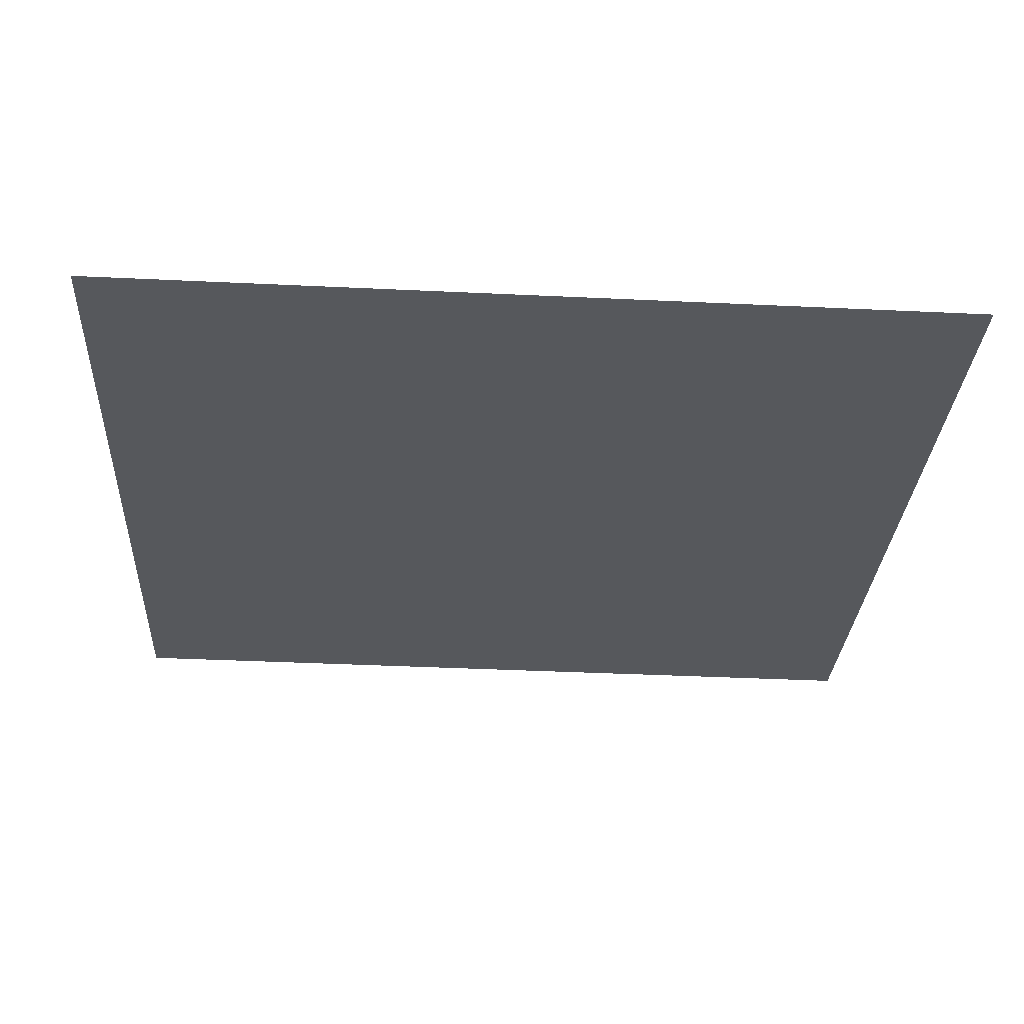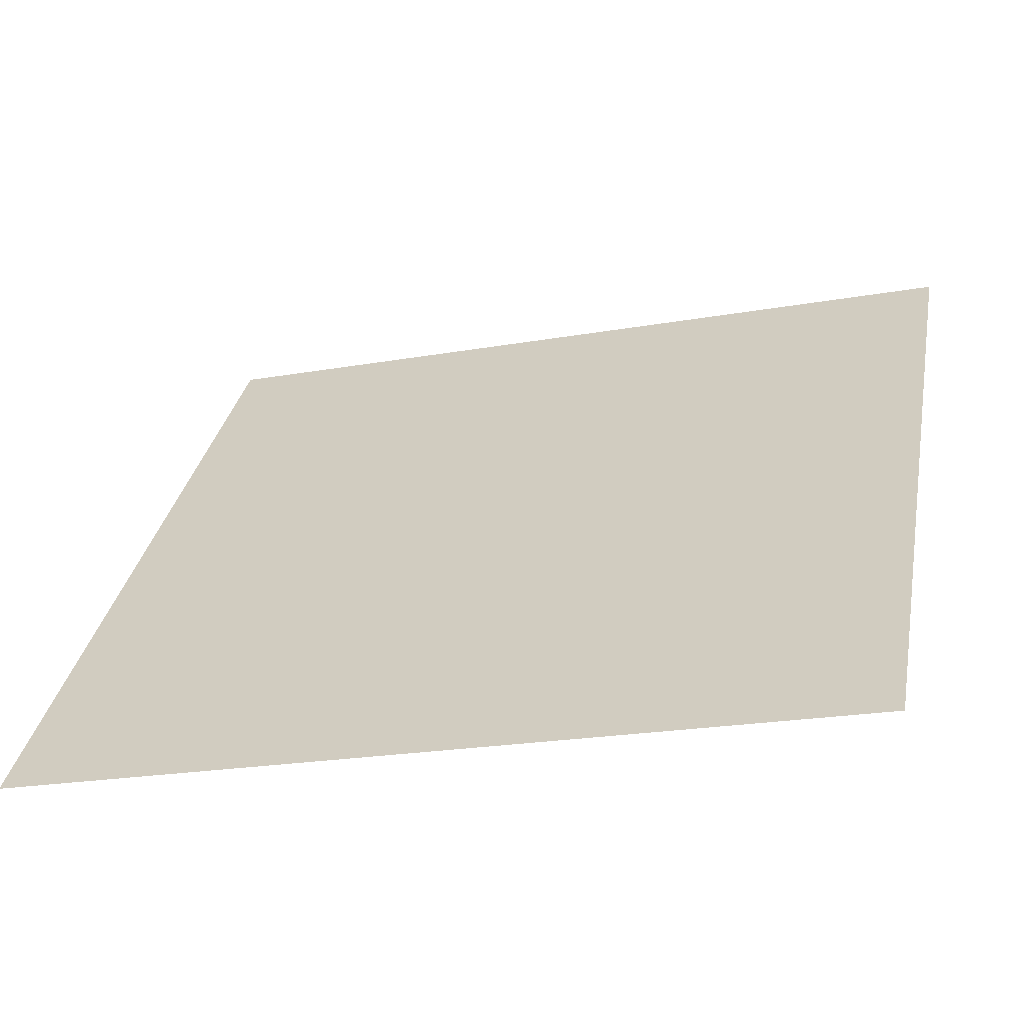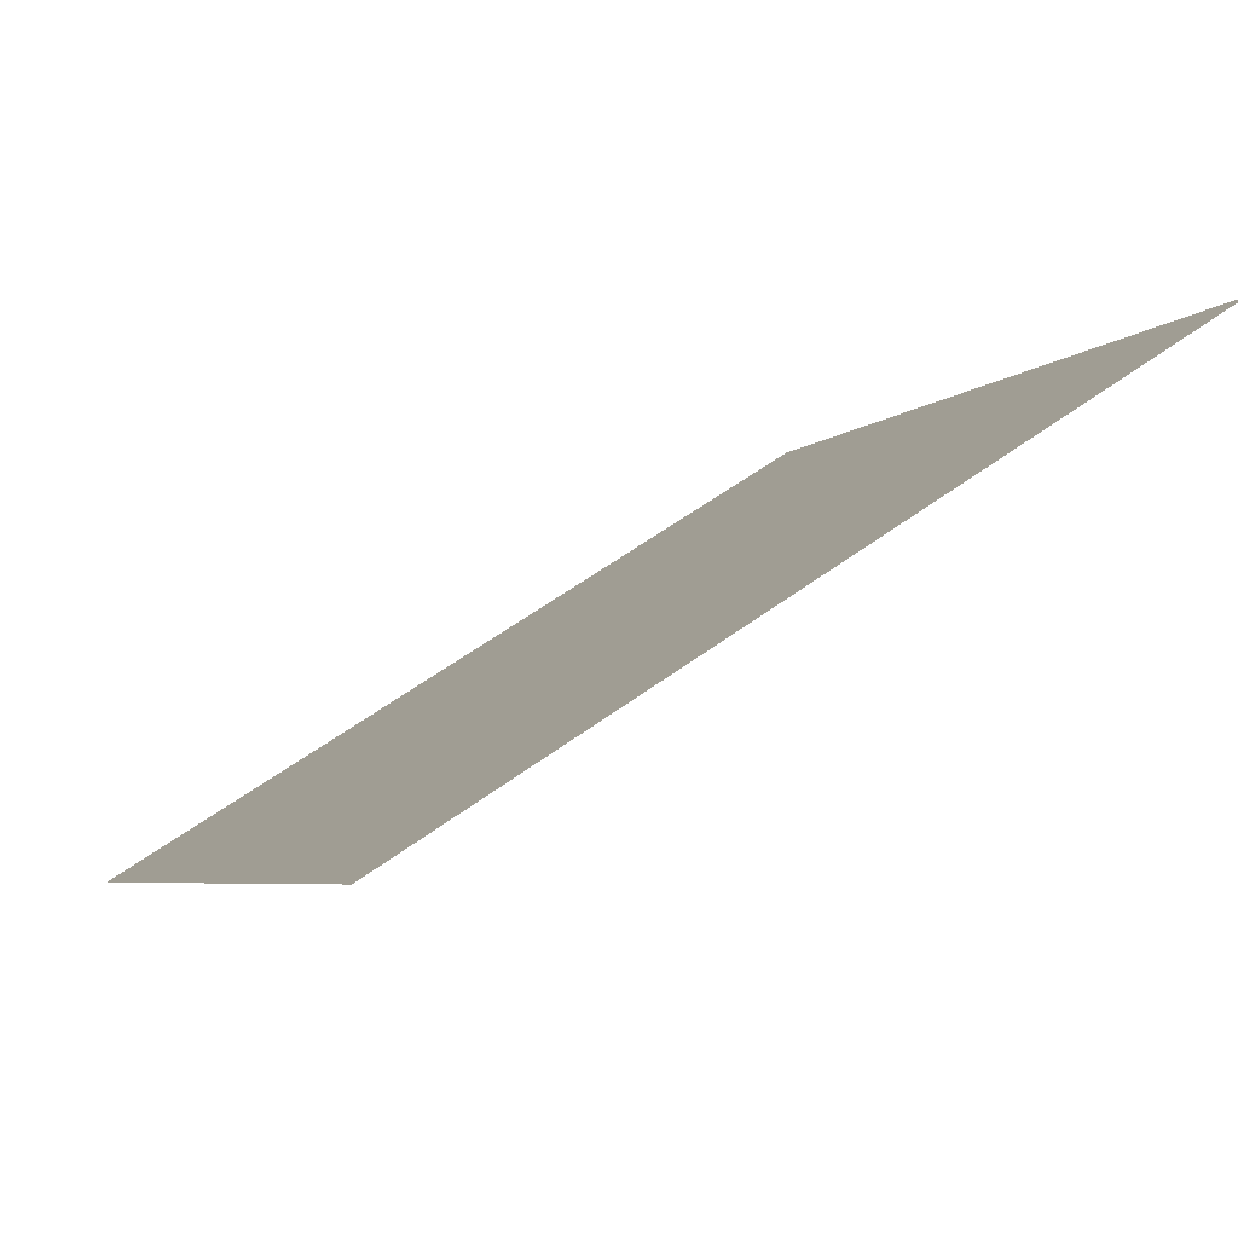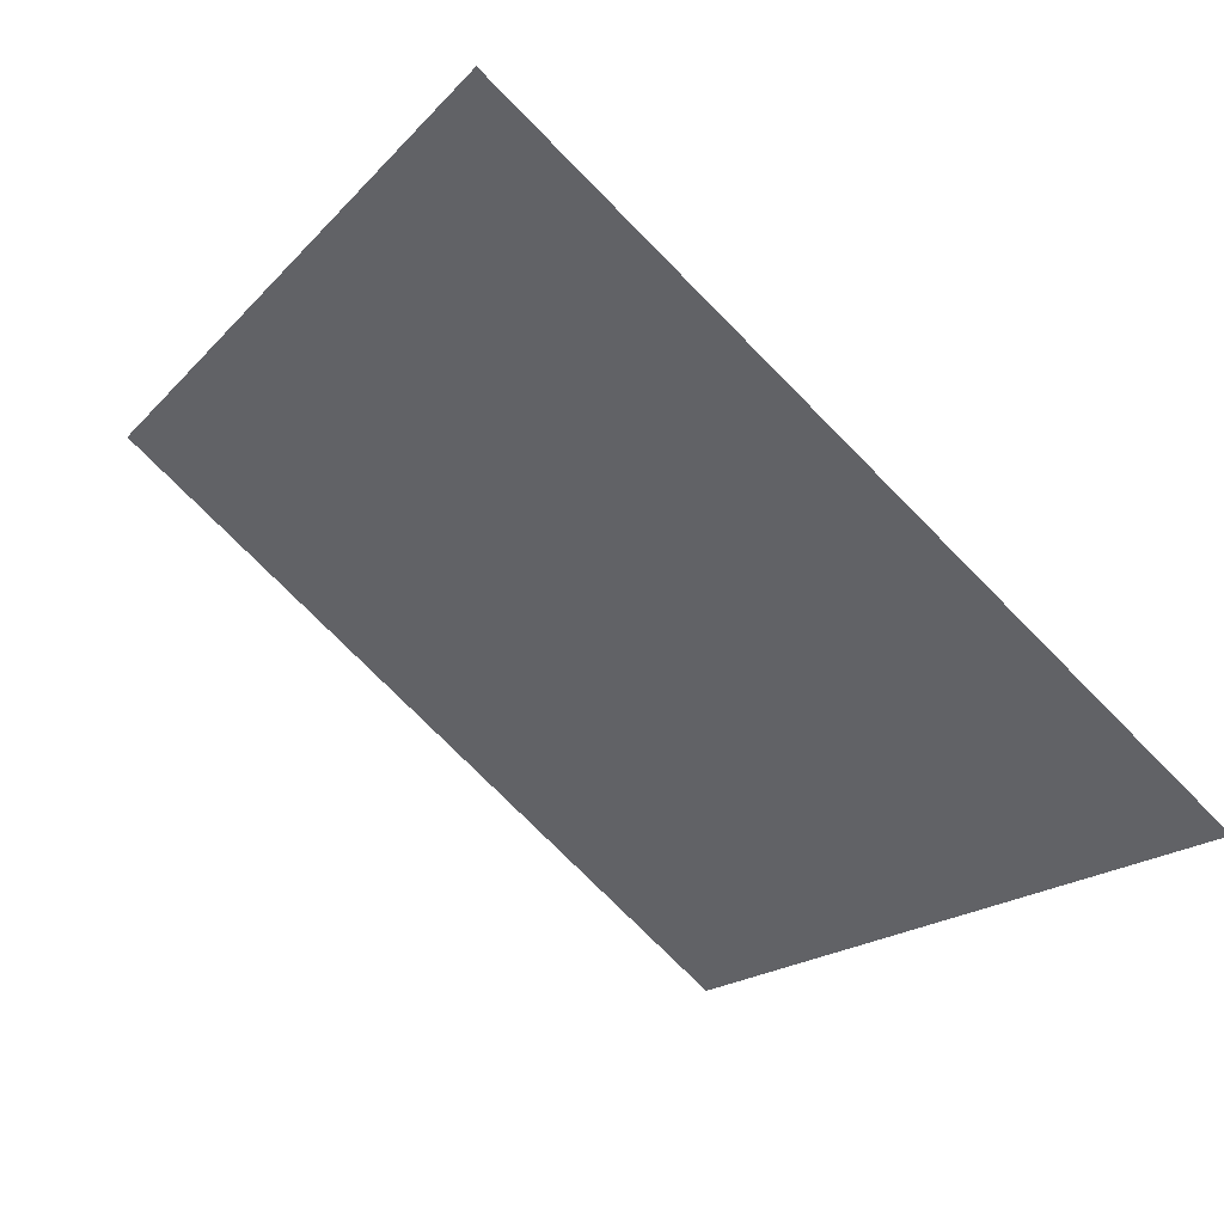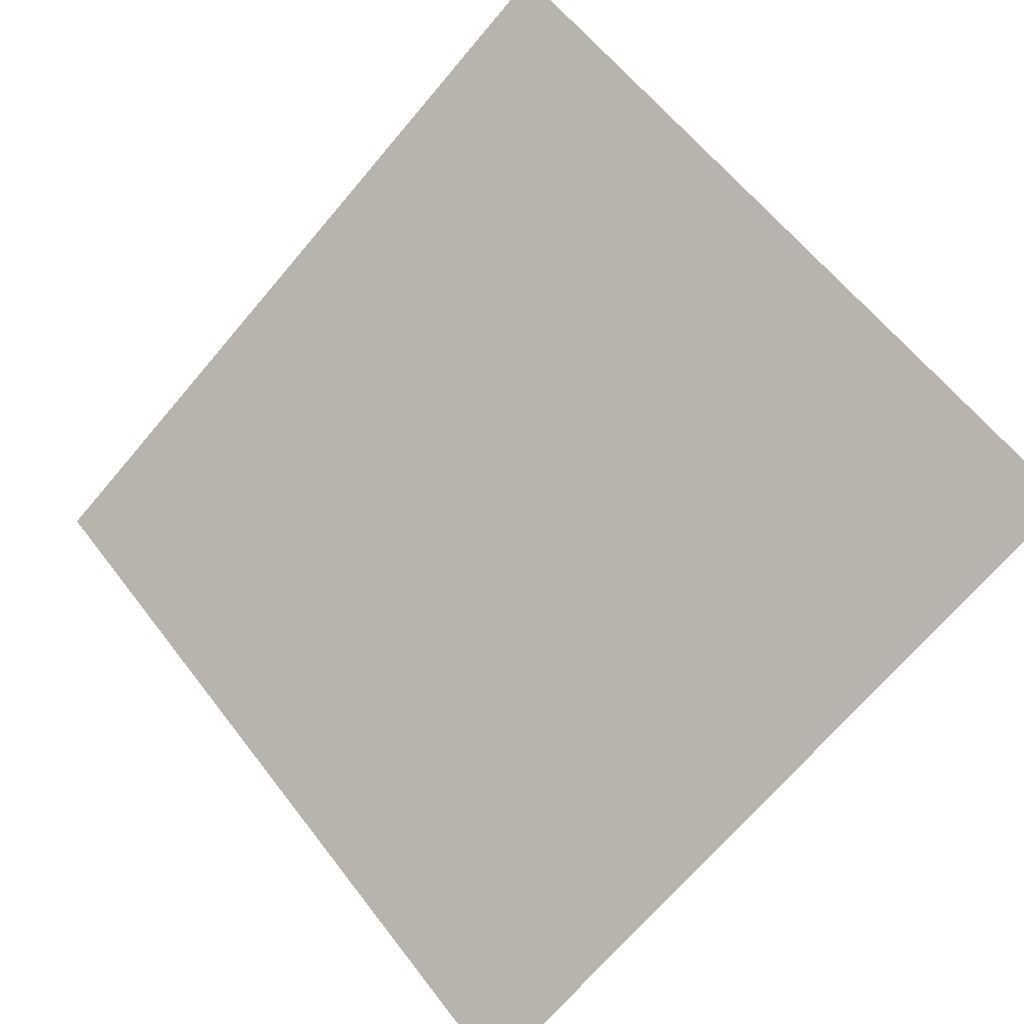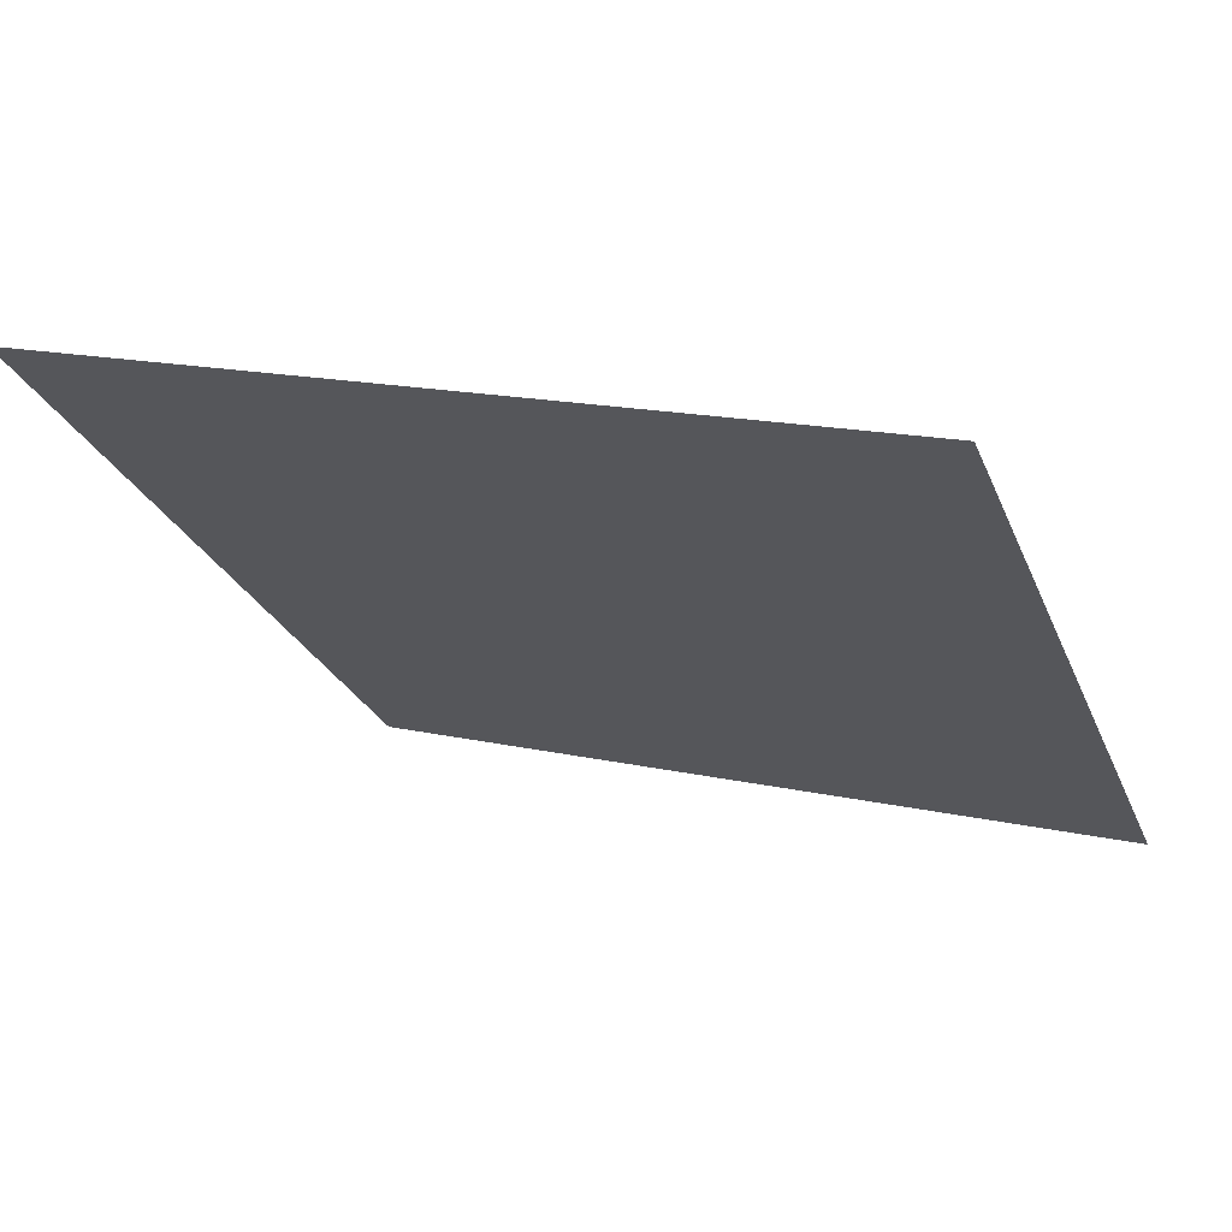
<metadata>
{"format":"obj","ext":"obj","renderer":"f3d","projection":"perspective","resolution":1024,"background":"white","views":[{"elev":-64.8,"azim":177.5,"up":"+Y"},{"elev":-23.8,"azim":15.8,"up":"+Z"},{"elev":54.0,"azim":140.5,"up":"+Z"},{"elev":-19.3,"azim":62.8,"up":"+Y"},{"elev":-71.6,"azim":50.2,"up":"+Y"},{"elev":13.6,"azim":24.7,"up":"+Y"}]}
</metadata>
<code>
v -0.1126 0.7493 0.4556
v -0.1191 0.7495 0.4557
v -0.119 0.7534 0.4609
v -0.1124 0.7533 0.4609
f 4 3 2 1

</code>
